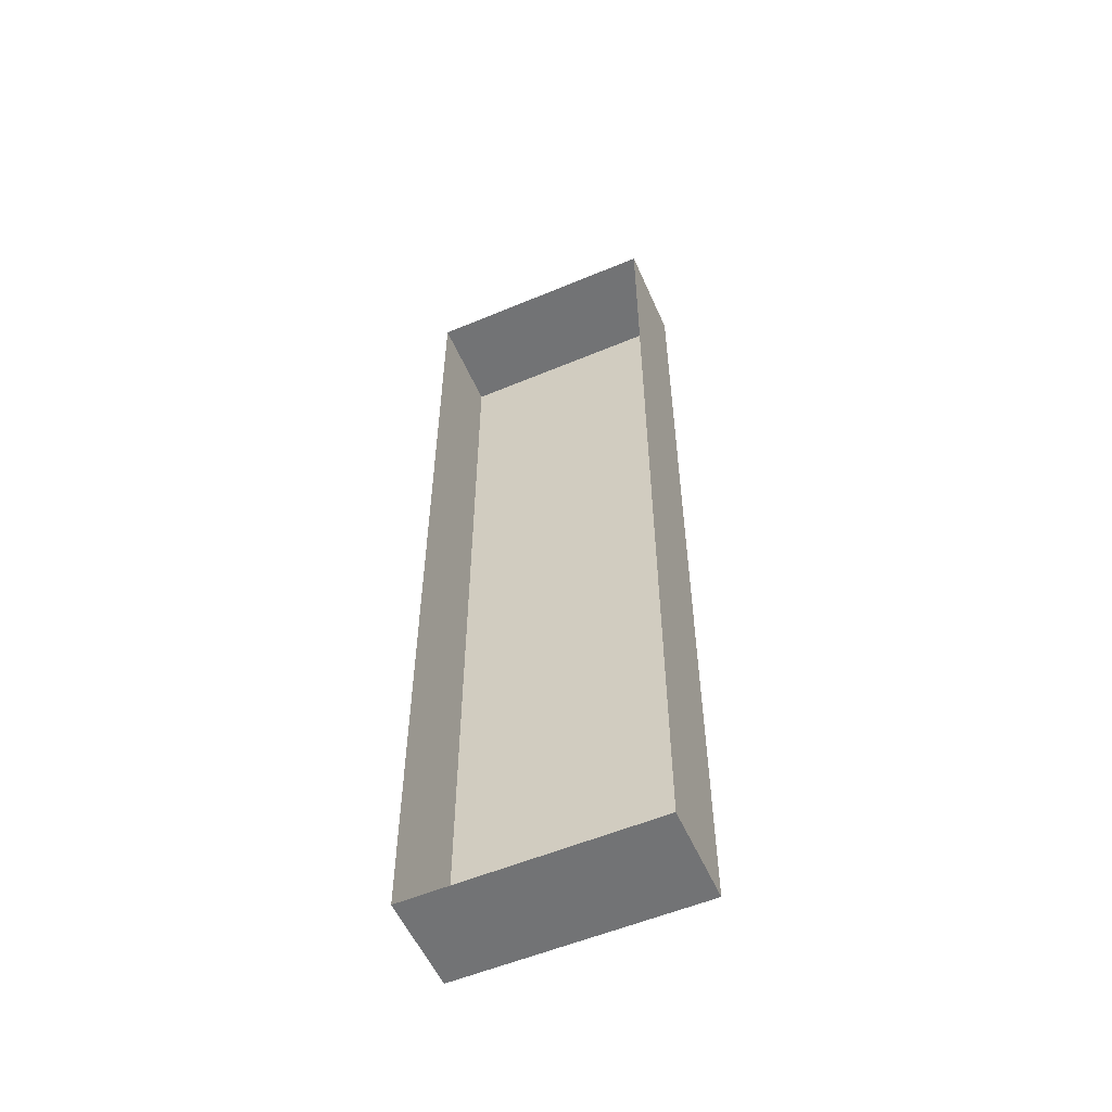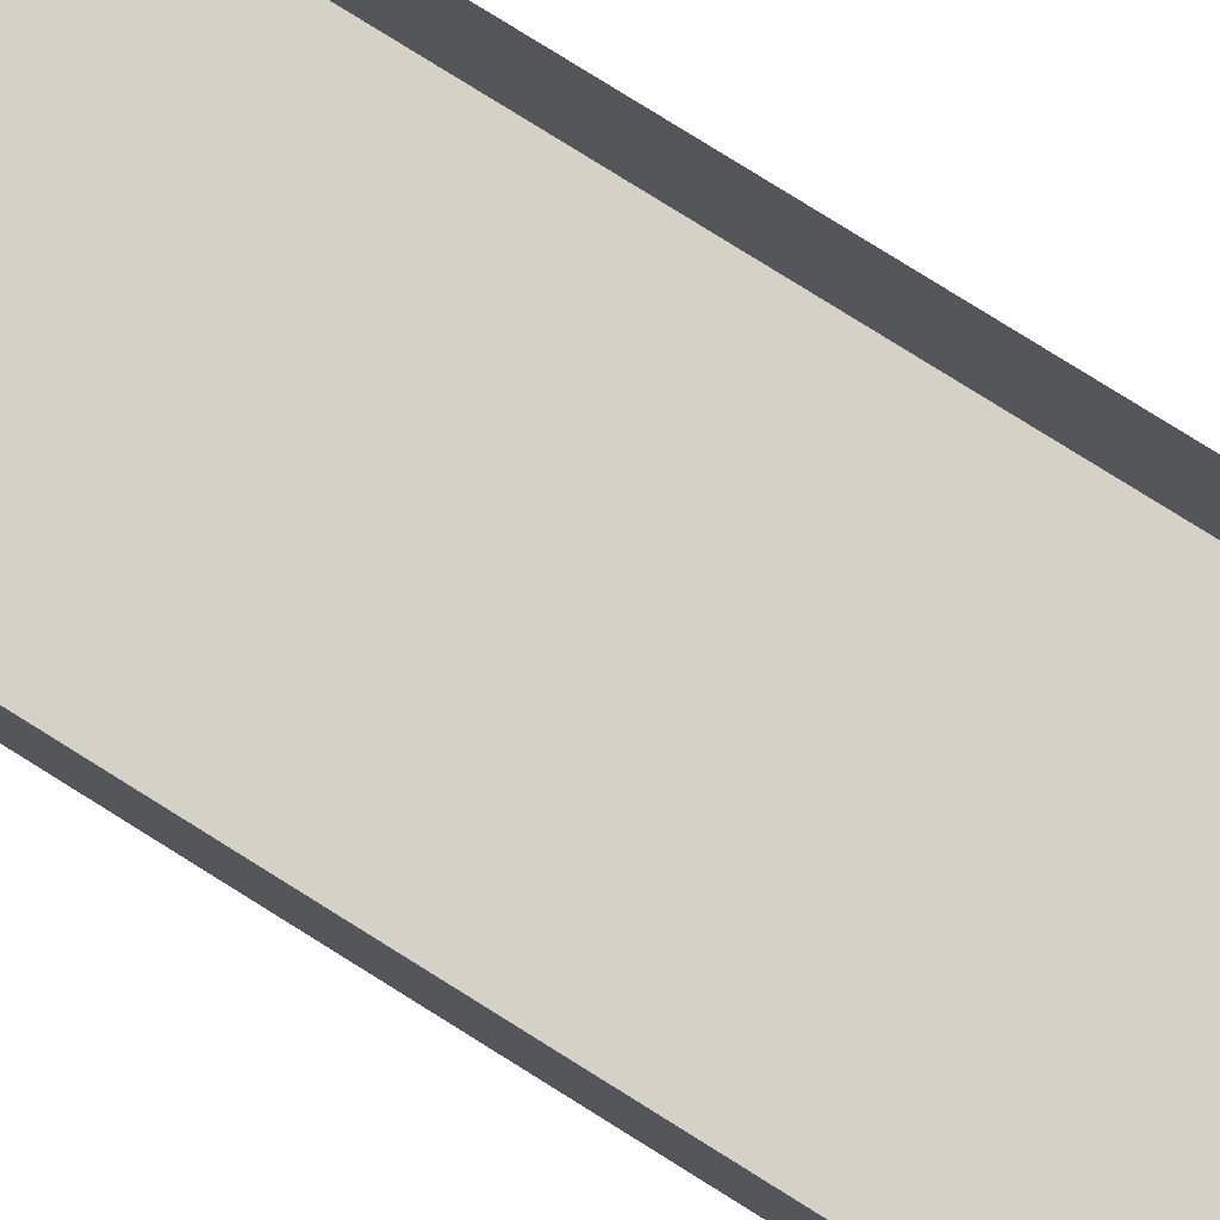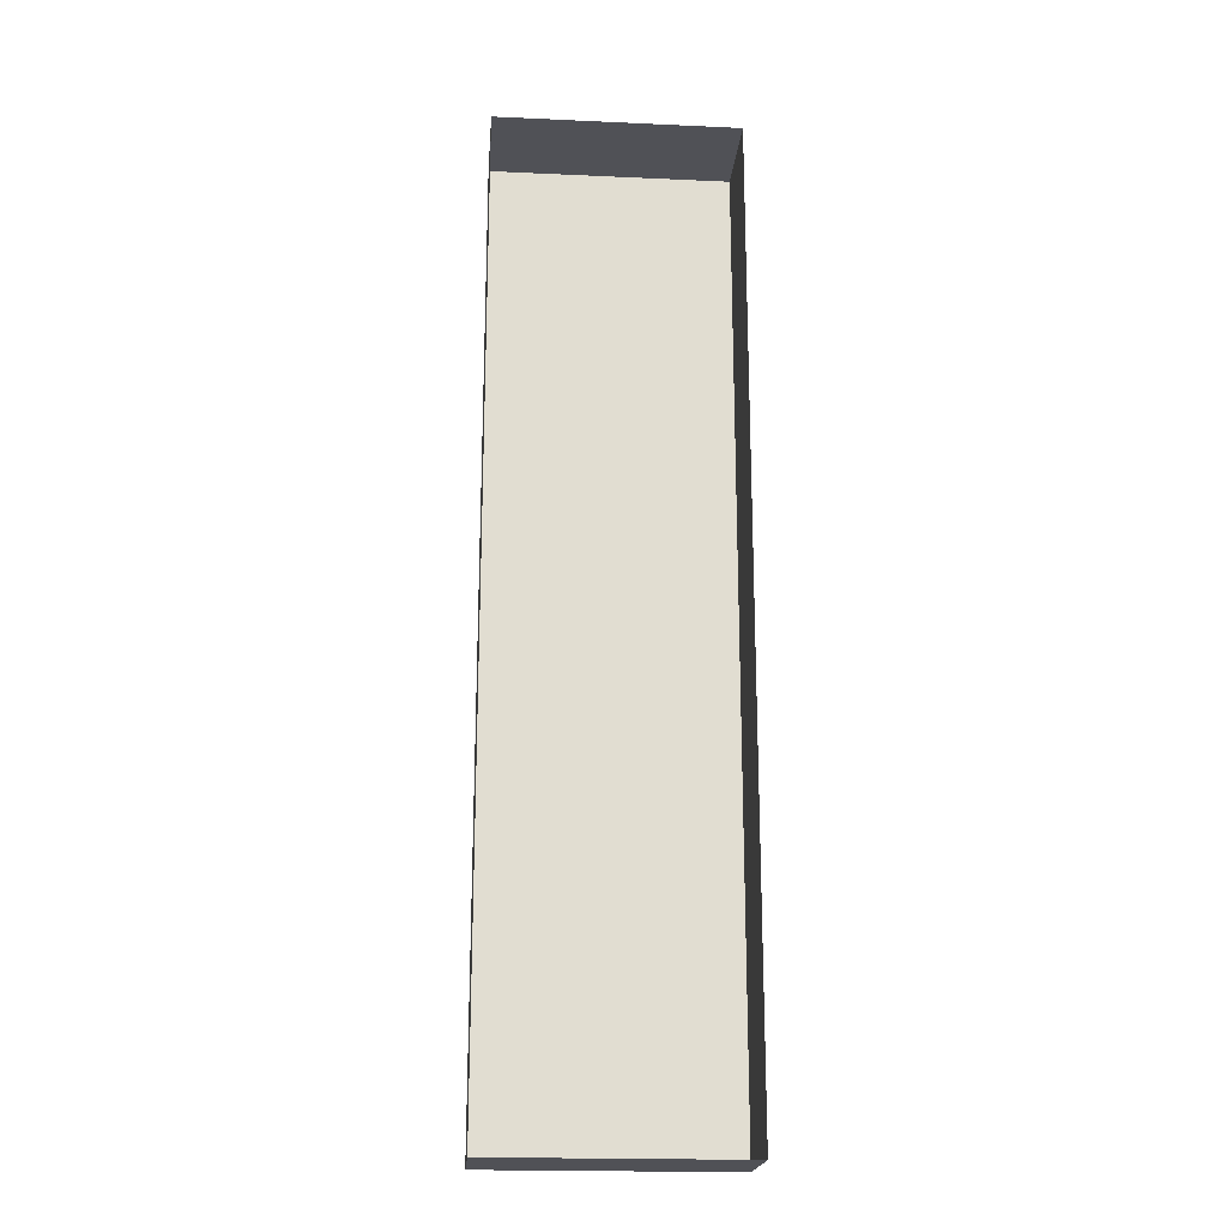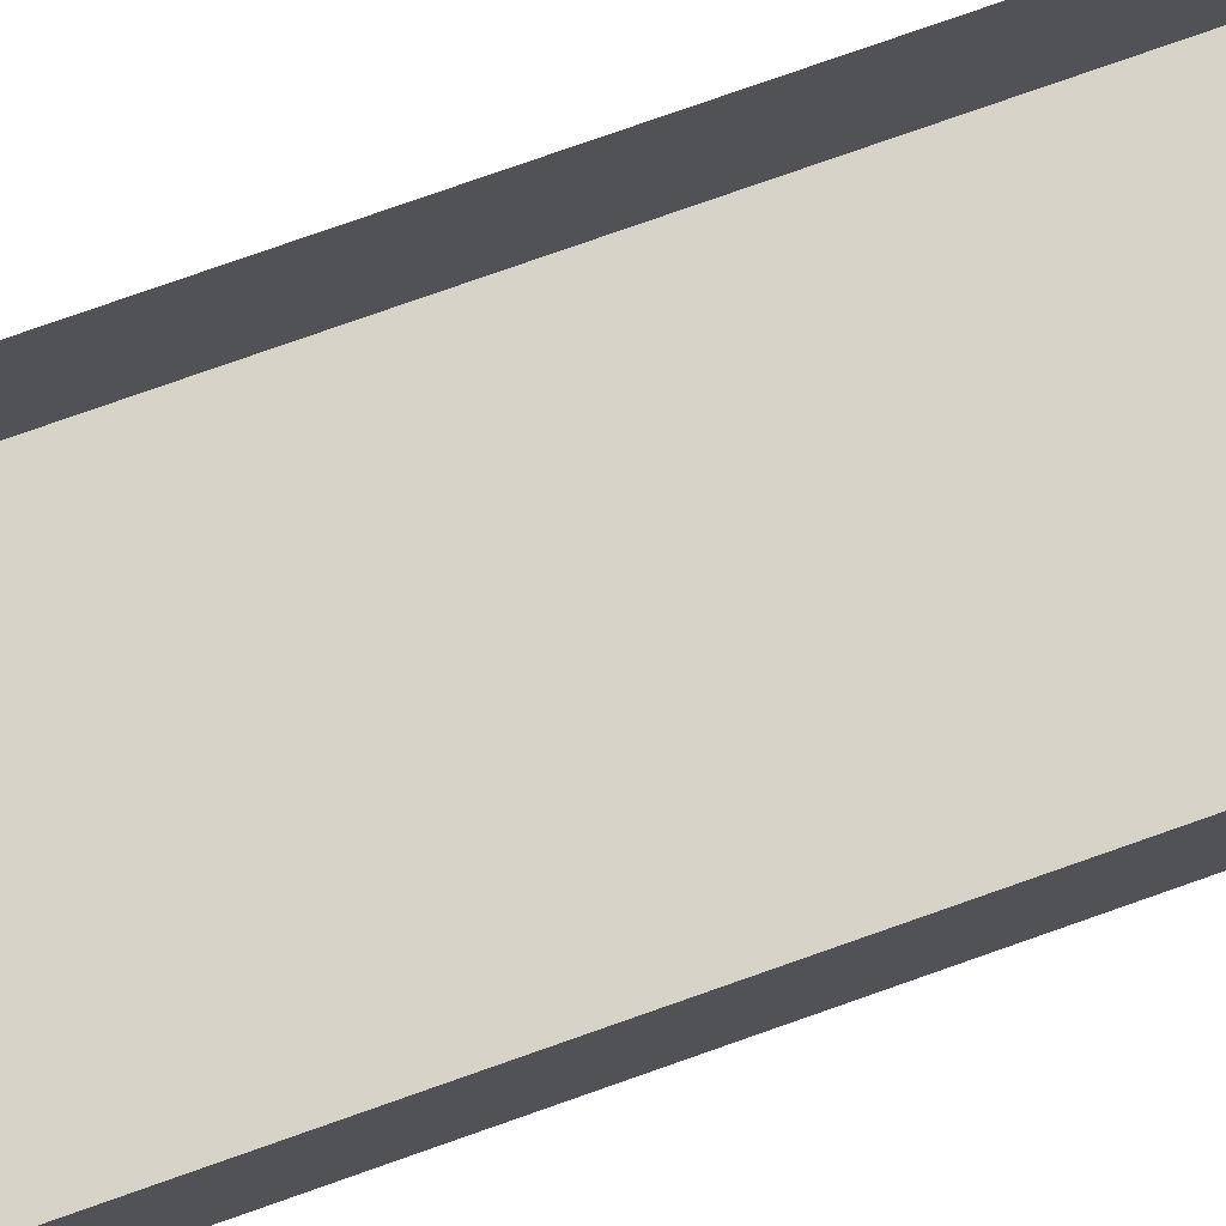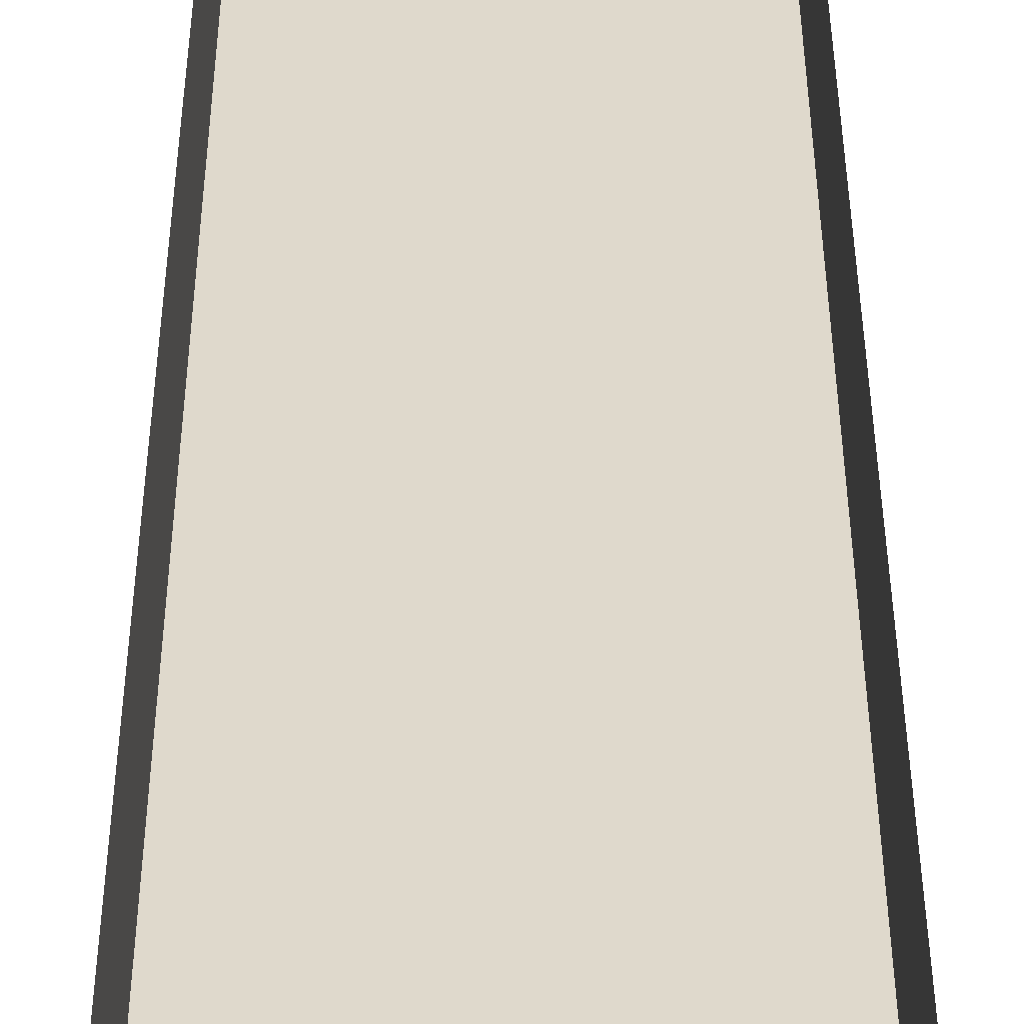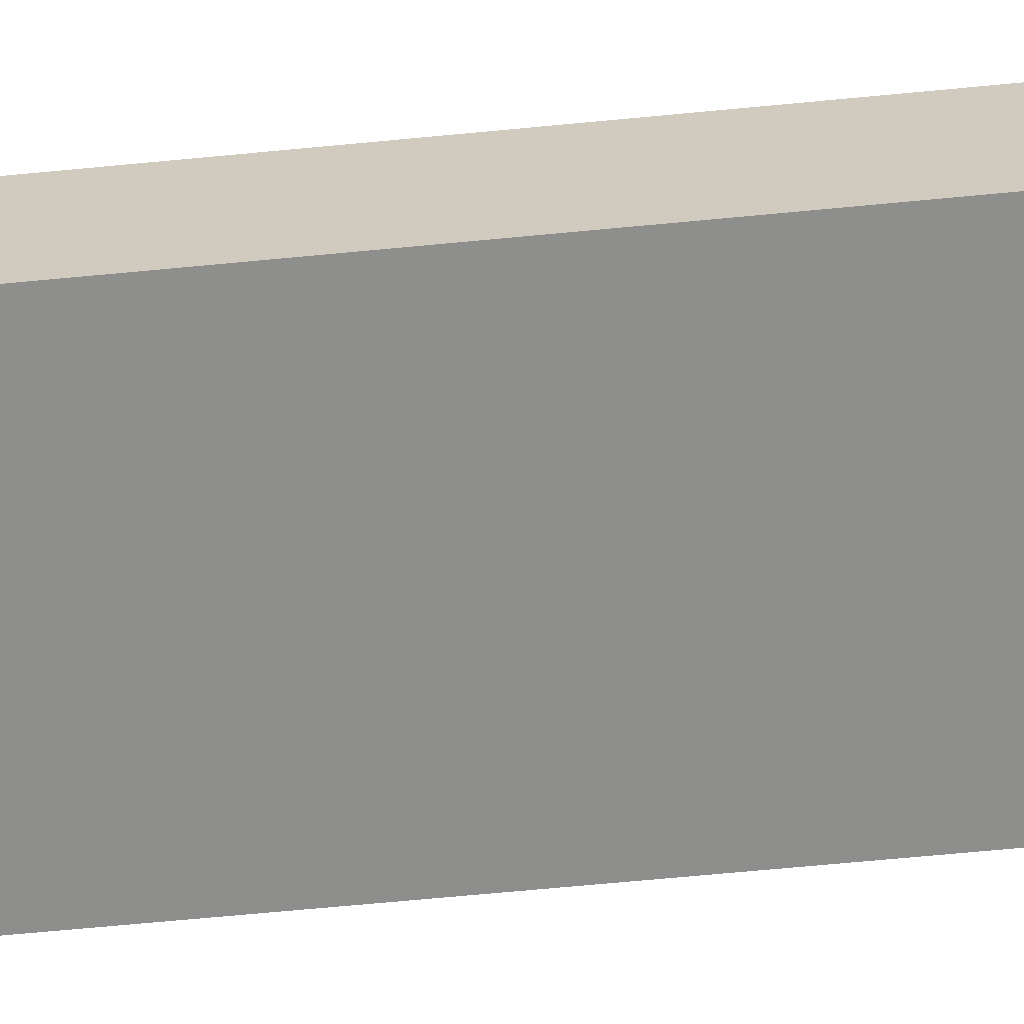
<metadata>
{"format":"obj","ext":"obj","renderer":"f3d","projection":"perspective","resolution":1024,"background":"white","views":[{"elev":-55.8,"azim":-156.3,"up":"+Z"},{"elev":79.3,"azim":122.0,"up":"+Y"},{"elev":-20.3,"azim":175.3,"up":"+Z"},{"elev":76.2,"azim":70.5,"up":"+Y"},{"elev":32.3,"azim":179.9,"up":"+Y"},{"elev":-64.8,"azim":95.6,"up":"+Y"}]}
</metadata>
<code>
o Playing_field_Plane.003_Playing_field_Plane.010
v 2.5 2e-06 -10
v 2.5 -2e-06 10
v 0 -2 -10
v -2.5 2e-06 -10
v 0 2e-06 -10
v -2.5 -2 -10
v -2.5 -2e-06 10
v 0 -2 10
v -2.5 -2 10
v 2.5 -2 10
v 0 -2e-06 10
v 2.5 -2 -10
f 3 5 4
f 6 4 7
f 6 9 8
f 3 8 10
f 9 7 11
f 10 2 1
f 8 11 2
f 12 1 5
f 3 4 6
f 6 7 9
f 6 8 3
f 3 10 12
f 9 11 8
f 10 1 12
f 8 2 10
f 12 5 3

</code>
